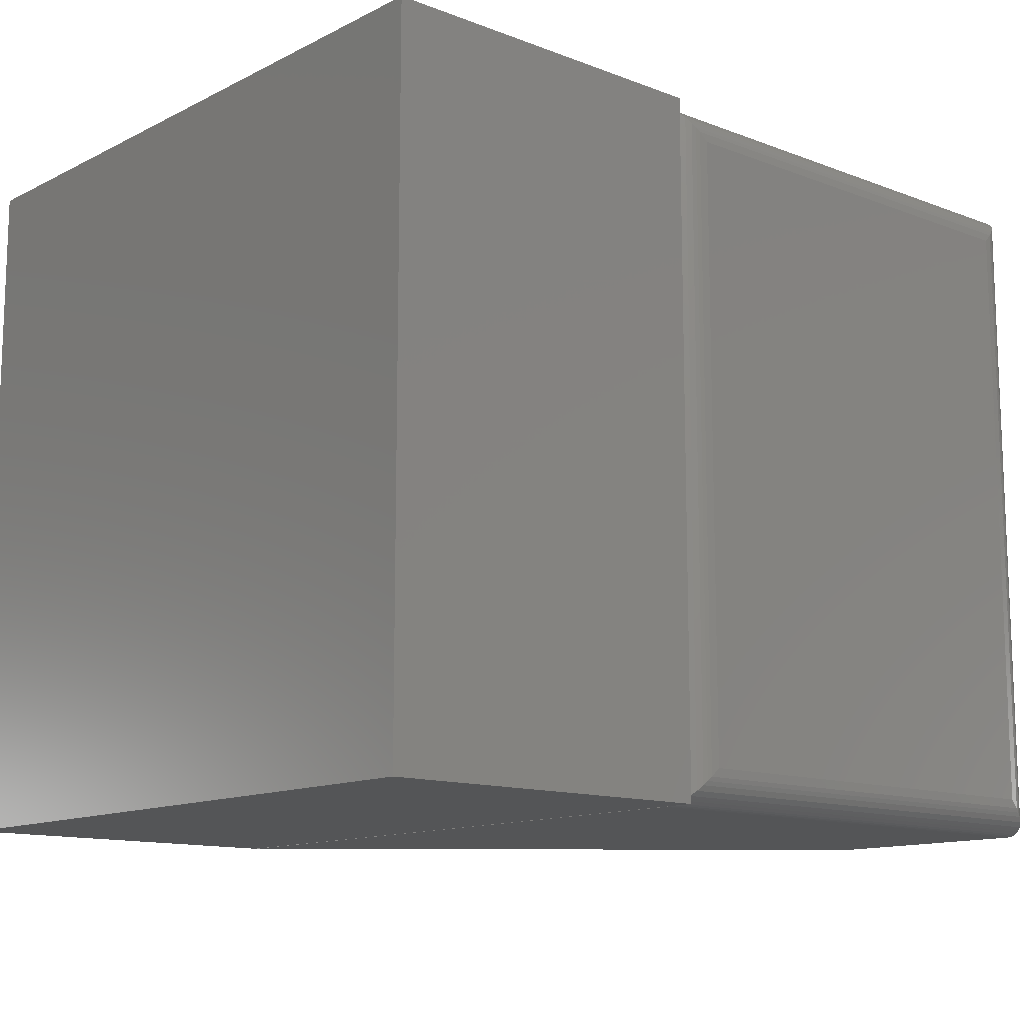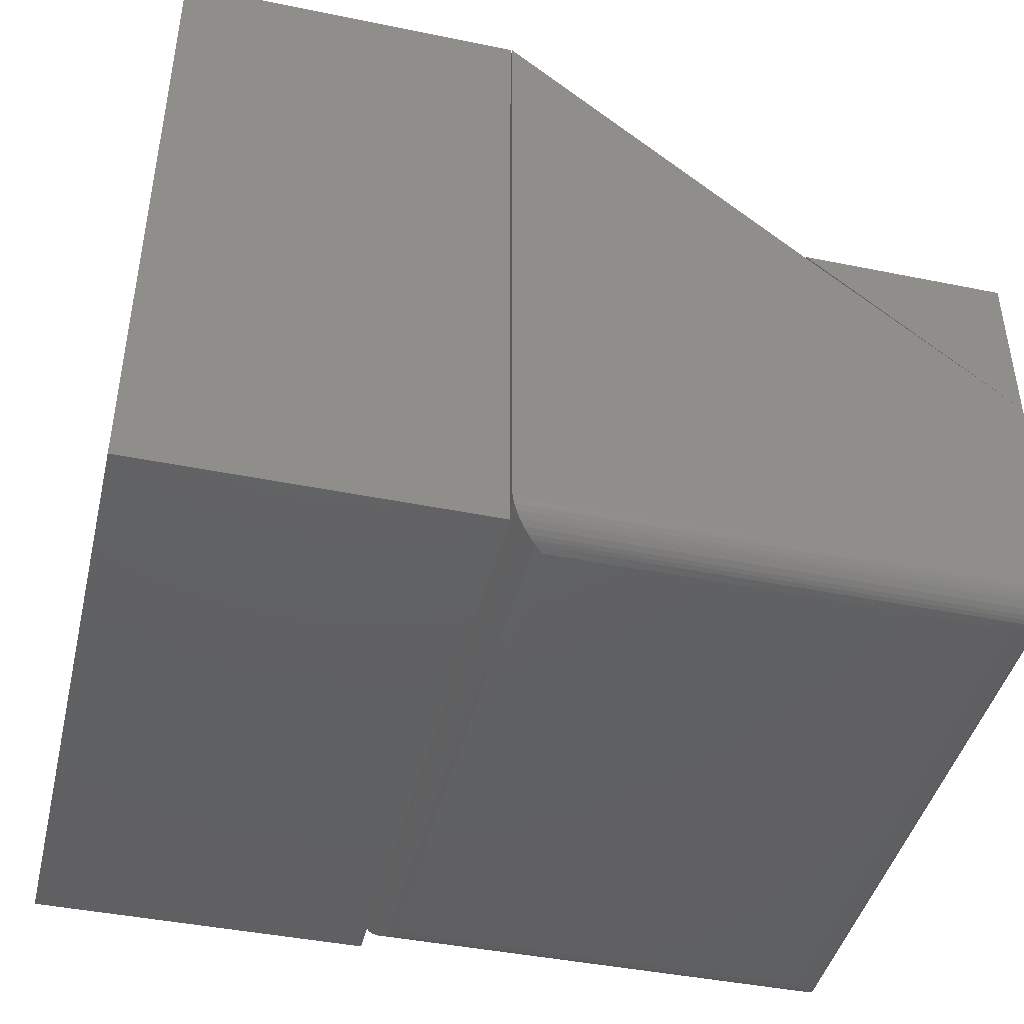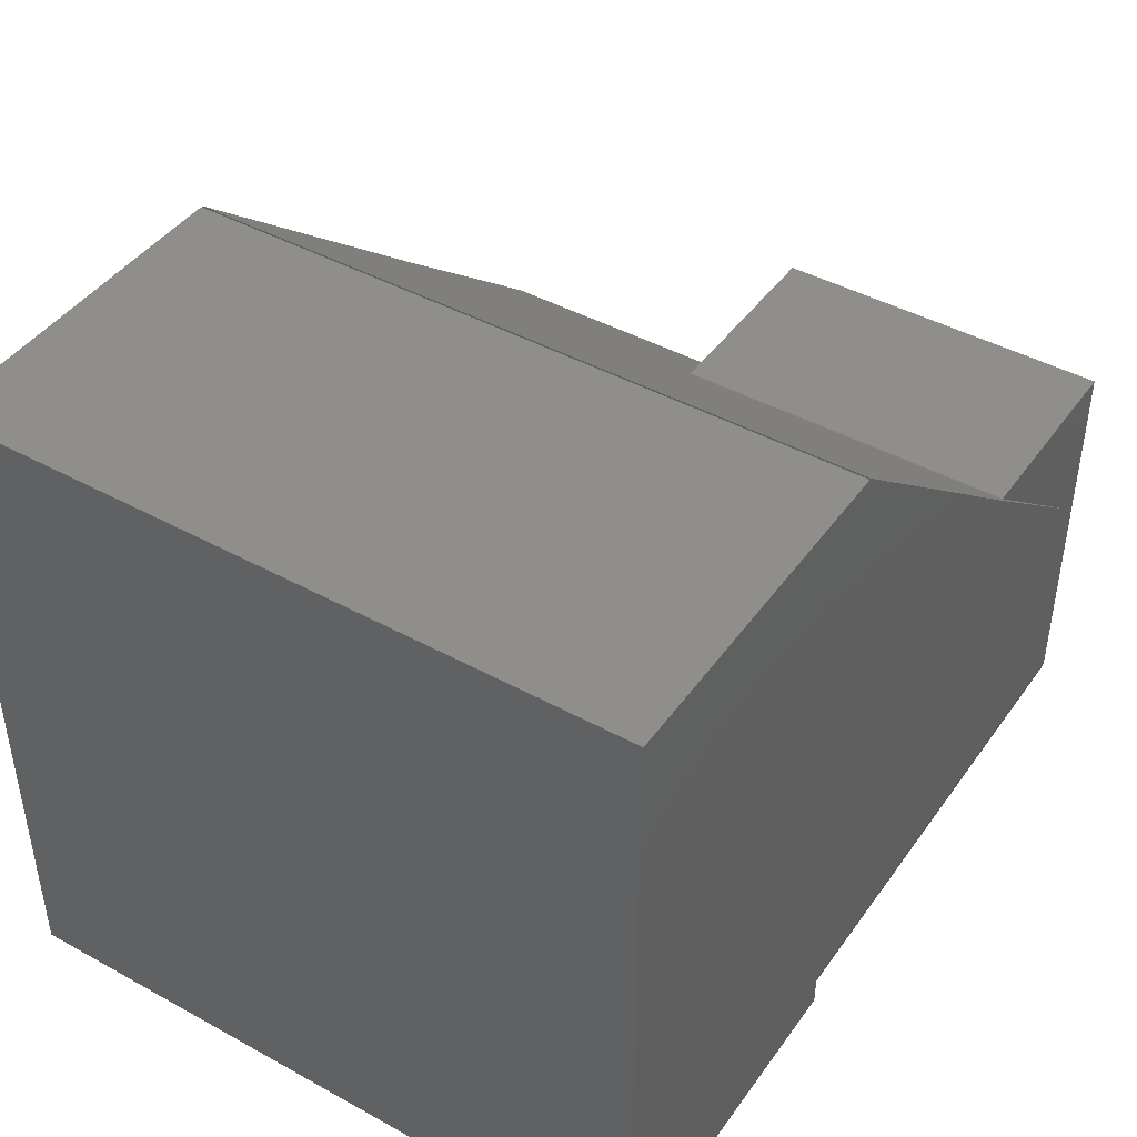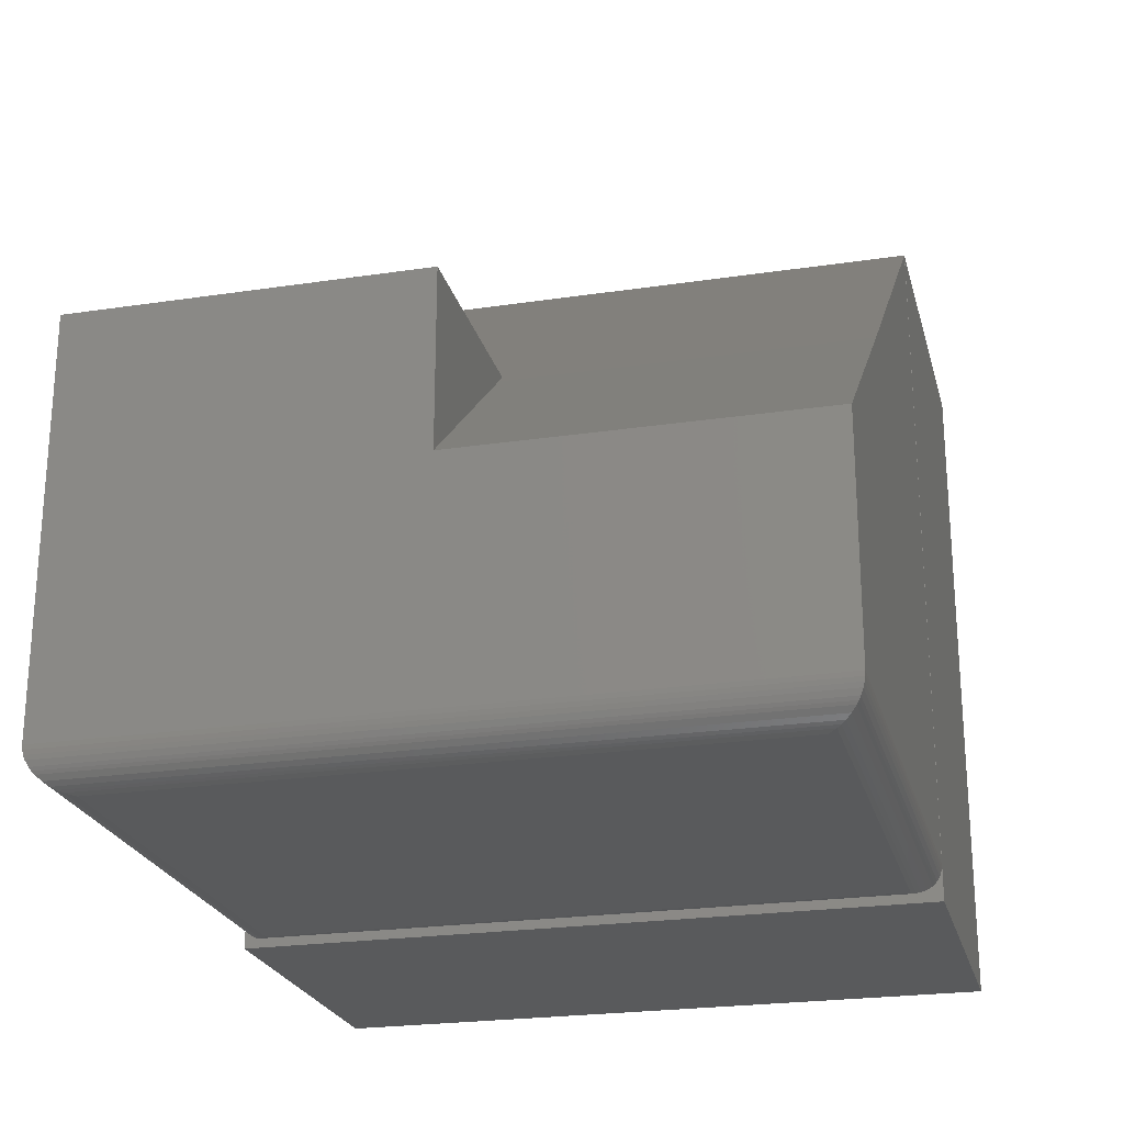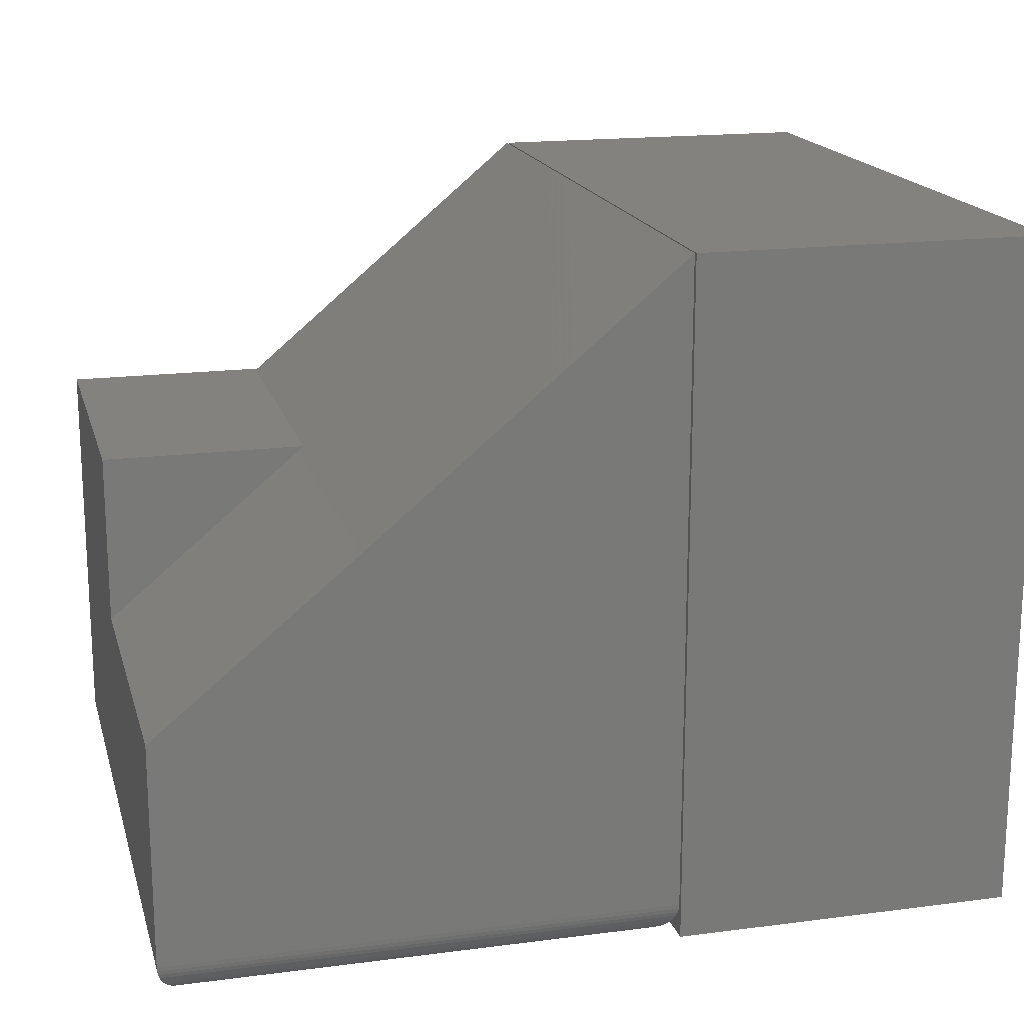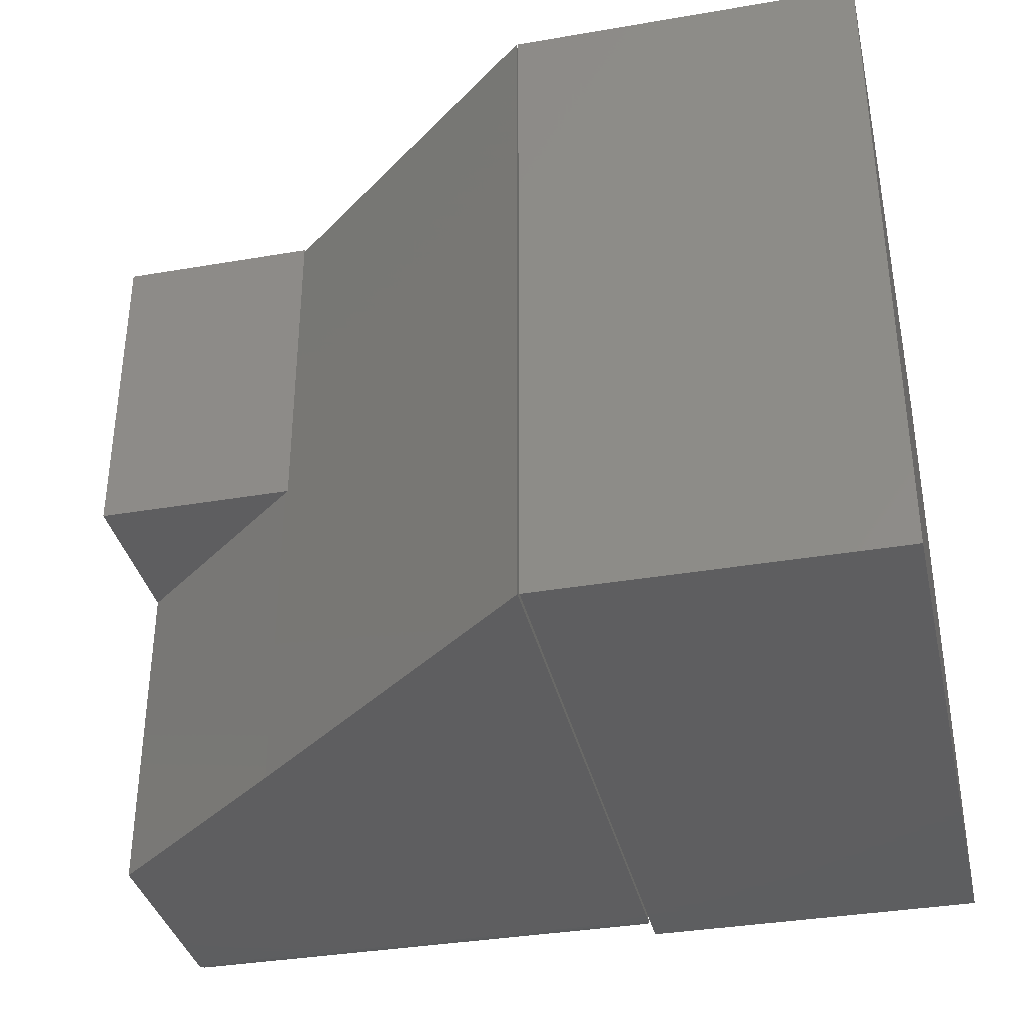
<metadata>
{"format":"stl","ext":"stl","renderer":"f3d","projection":"perspective","resolution":1024,"background":"white","views":[{"elev":-12.7,"azim":138.7,"up":"+Y"},{"elev":-43.4,"azim":166.5,"up":"+Z"},{"elev":43.6,"azim":122.9,"up":"+Z"},{"elev":-23.6,"azim":-75.9,"up":"+Z"},{"elev":17.5,"azim":-14.4,"up":"+Z"},{"elev":-35.9,"azim":12.7,"up":"+Y"}]}
</metadata>
<code>
# stl→obj: 67 verts, 126 faces
v 0.2945 0.4531 0.3359
v 0.2945 0.4531 -0.5234
v -0.1157 0.4531 -0.007484
v -0.3828 0.4531 -0.5234
v -0.3828 0.4531 -0.2266
v -0.3828 -0.4531 -0.5234
v -0.3828 -0.4531 -0.2269
v -0.3828 -7.289e-17 -0.2269
v -0.1157 -0.4531 -0.007484
v -0.3828 0.4531 0.0008224
v -0.1094 0.4531 0.0008224
v -0.1094 2.78e-17 0.0008224
v -0.3828 1.262e-17 0.0008224
v 0.2945 -0.4531 -0.5234
v 0.2945 -0.4531 0.3359
v -0.3359 0.4062 -0.5703
v 0.2476 0.4062 -0.5703
v -0.3359 -0.4062 -0.5703
v 0.2476 -0.4062 -0.5703
v 0.2589 0.4175 -0.5689
v 0.2589 -0.4175 -0.5689
v 0.2941 0.4528 -0.5292
v 0.2931 -0.4517 -0.5348
v 0.2931 0.4517 -0.5348
v 0.2914 -0.45 -0.5403
v 0.2914 0.45 -0.5403
v 0.2881 -0.4467 -0.5471
v 0.2881 0.4467 -0.5471
v 0.2856 -0.4442 -0.551
v 0.2856 0.4442 -0.551
v 0.2828 -0.4414 -0.5545
v 0.2828 0.4414 -0.5545
v 0.2765 -0.4352 -0.5603
v 0.2765 0.4352 -0.5603
v 0.2697 -0.4284 -0.5648
v 0.2697 0.4284 -0.5648
v 0.2644 -0.423 -0.5672
v 0.2644 0.423 -0.5672
v 0.2941 -0.4528 -0.5292
v -0.3472 0.4175 -0.5689
v -0.3825 0.4528 -0.5292
v -0.3814 0.4517 -0.5348
v -0.3797 0.45 -0.5403
v -0.3764 0.4467 -0.5471
v -0.3739 0.4442 -0.551
v -0.3711 0.4414 -0.5545
v -0.3649 0.4352 -0.5603
v -0.358 0.4284 -0.5648
v -0.3527 0.423 -0.5672
v -0.3472 -0.4175 -0.5689
v -0.3527 -0.423 -0.5672
v -0.358 -0.4284 -0.5648
v -0.3649 -0.4352 -0.5603
v -0.3711 -0.4414 -0.5545
v -0.3739 -0.4442 -0.551
v -0.3764 -0.4467 -0.5471
v -0.3797 -0.45 -0.5403
v -0.3814 -0.4517 -0.5348
v -0.3825 -0.4528 -0.5292
v 0.2969 -0.4531 -0.5703
v 0.7548 -0.4531 -0.5703
v 0.2969 -0.4531 0.3359
v 0.7548 -0.4531 0.3359
v 0.2969 0.4531 -0.5703
v 0.2969 0.4531 0.3359
v 0.7548 0.4531 -0.5703
v 0.7548 0.4531 0.3359
f 1 2 3
f 3 2 4
f 3 4 5
f 6 7 4
f 4 7 8
f 4 8 5
f 7 9 8
f 8 9 3
f 8 3 5
f 10 11 5
f 8 12 13
f 13 10 8
f 8 10 5
f 8 5 12
f 12 5 11
f 12 11 13
f 13 11 10
f 7 6 9
f 9 6 14
f 9 14 15
f 2 1 14
f 14 1 15
f 16 17 18
f 18 17 19
f 19 20 21
f 19 17 20
f 22 23 24
f 24 23 25
f 24 25 26
f 26 25 27
f 26 27 28
f 28 27 29
f 28 29 30
f 30 29 31
f 30 31 32
f 32 31 33
f 32 33 34
f 34 33 35
f 34 35 36
f 36 35 37
f 36 37 38
f 38 37 21
f 38 21 20
f 2 14 22
f 22 14 39
f 22 39 23
f 17 40 20
f 17 16 40
f 41 24 42
f 42 24 26
f 42 26 43
f 43 26 28
f 43 28 44
f 44 28 30
f 44 30 45
f 45 30 32
f 45 32 46
f 46 32 34
f 46 34 47
f 47 34 36
f 47 36 48
f 48 36 38
f 48 38 49
f 49 38 20
f 49 20 40
f 4 2 41
f 41 2 22
f 41 22 24
f 16 50 40
f 16 18 50
f 40 50 51
f 40 51 49
f 49 51 52
f 49 52 48
f 48 52 53
f 48 53 47
f 47 53 54
f 47 54 46
f 46 54 55
f 46 55 45
f 45 55 56
f 45 56 44
f 44 56 57
f 44 57 43
f 43 57 58
f 43 58 42
f 42 58 59
f 6 4 59
f 59 4 41
f 59 41 42
f 18 21 50
f 18 19 21
f 50 21 37
f 50 37 51
f 51 37 35
f 51 35 52
f 52 35 33
f 52 33 53
f 53 33 31
f 53 31 54
f 54 31 29
f 54 29 55
f 55 29 27
f 55 27 56
f 56 27 25
f 56 25 57
f 57 25 23
f 57 23 58
f 58 23 39
f 14 6 39
f 39 6 59
f 39 59 58
f 1 3 15
f 15 3 9
f 60 61 62
f 62 61 63
f 64 65 66
f 66 65 67
f 65 64 62
f 62 64 60
f 67 65 63
f 63 65 62
f 66 67 61
f 61 67 63
f 64 66 60
f 60 66 61

</code>
